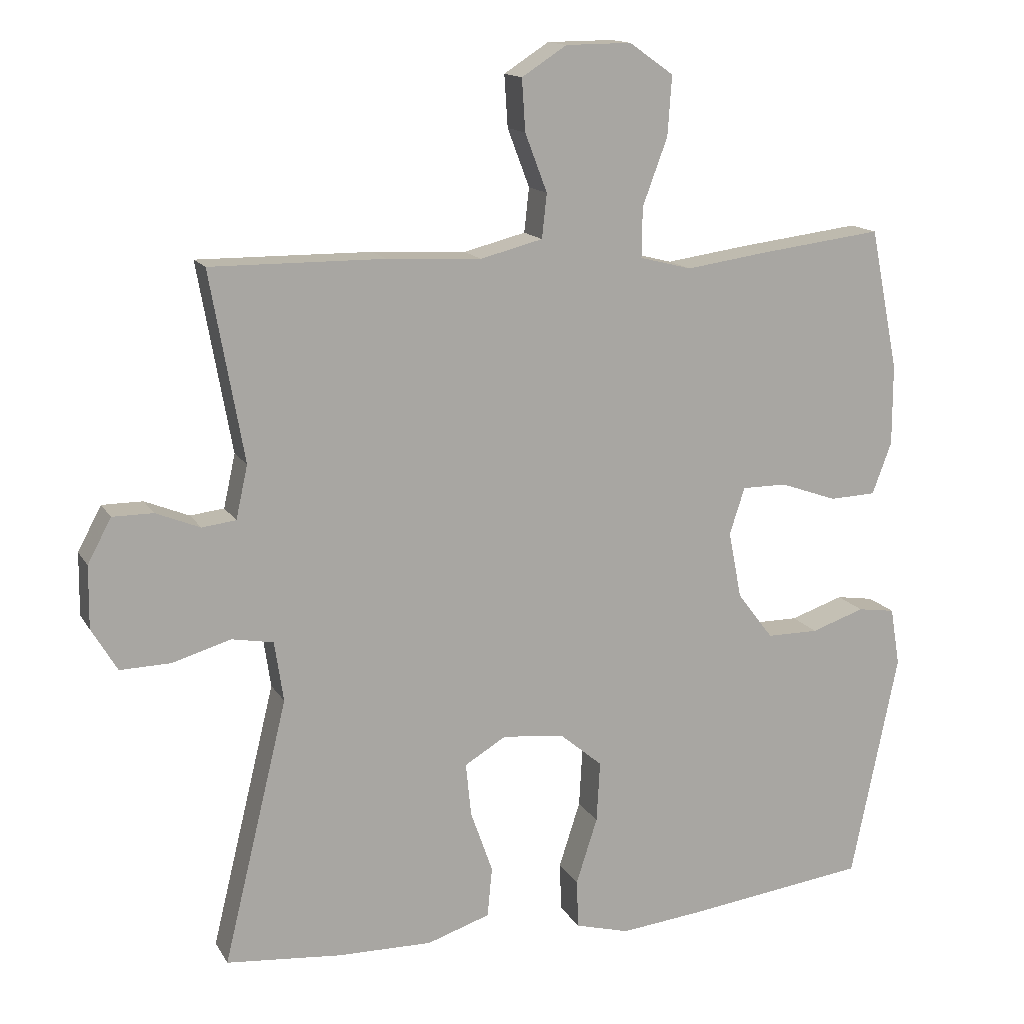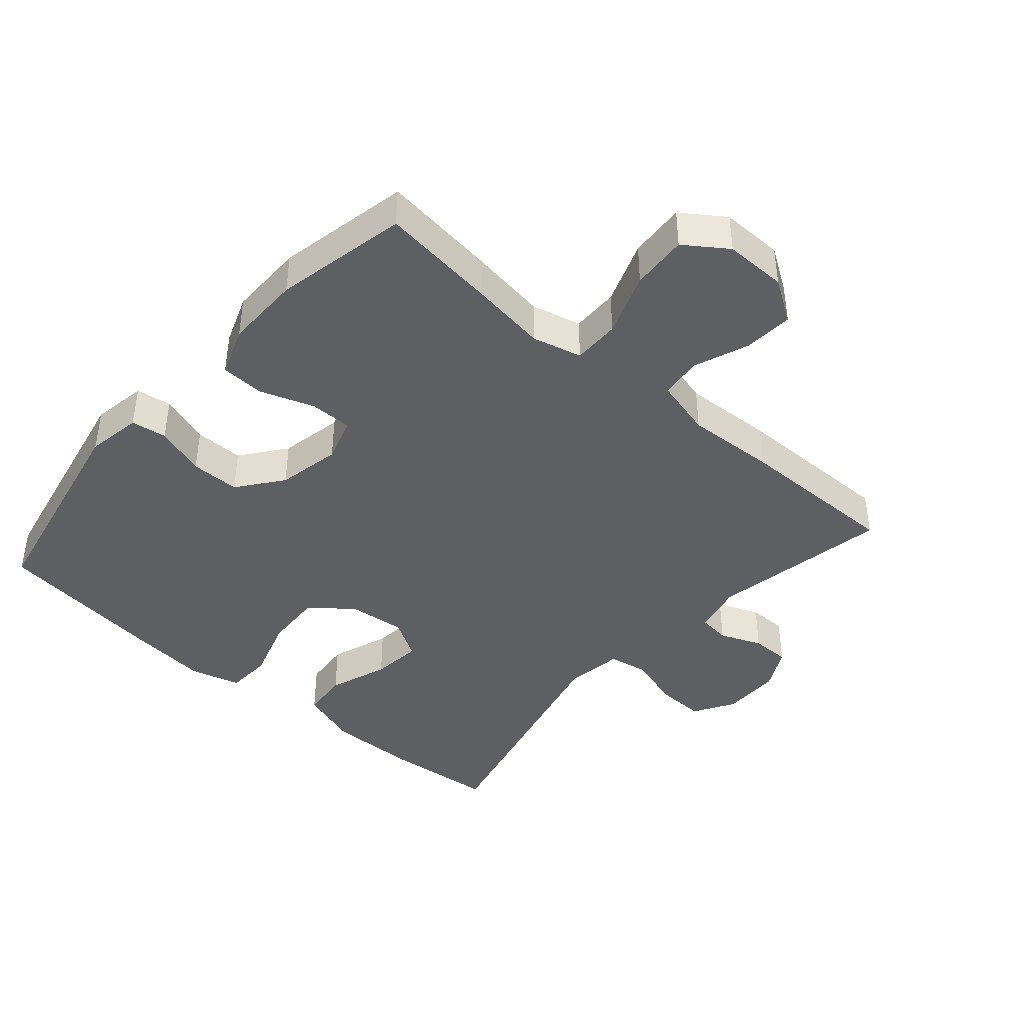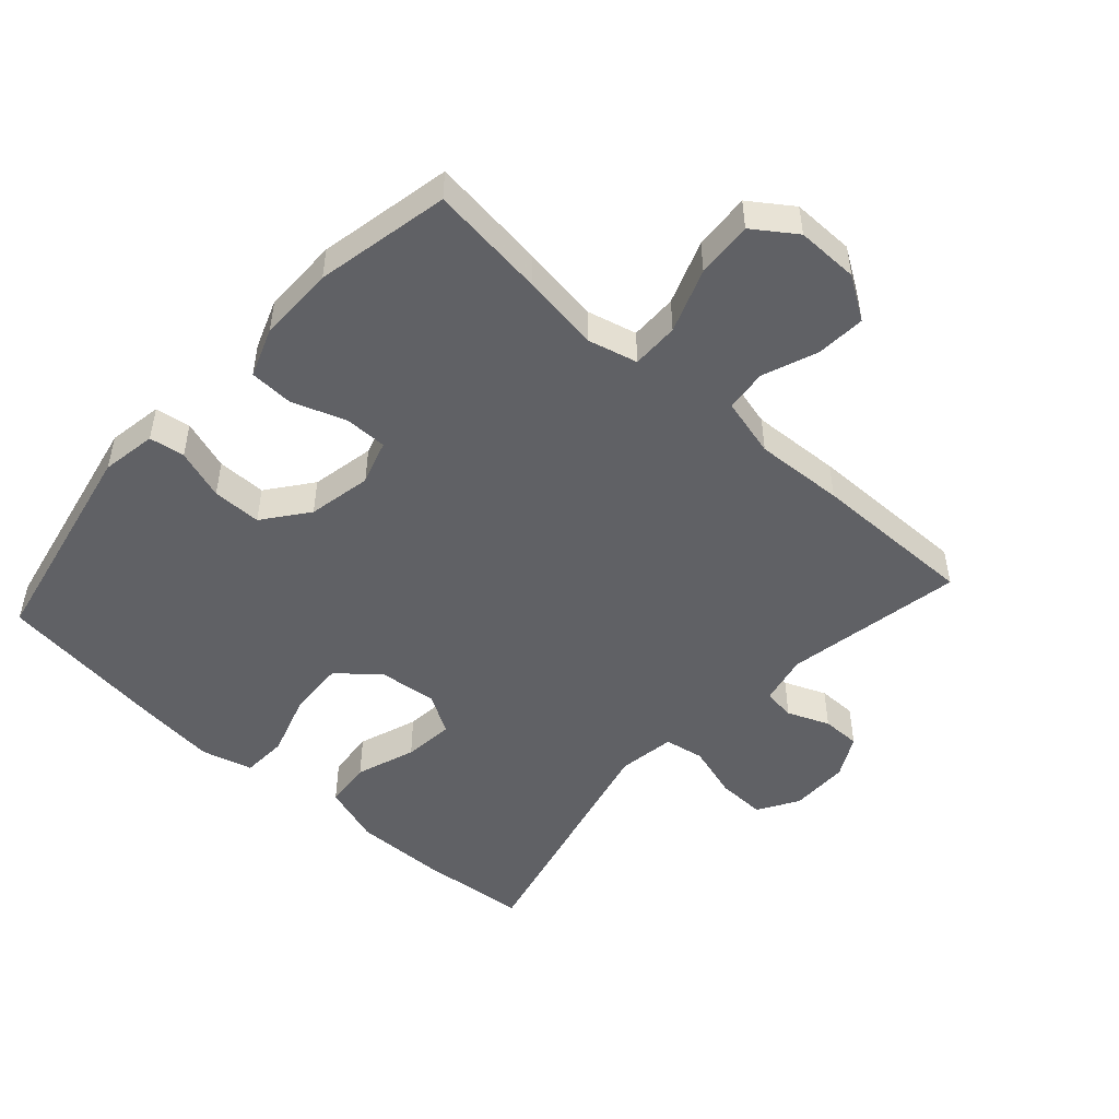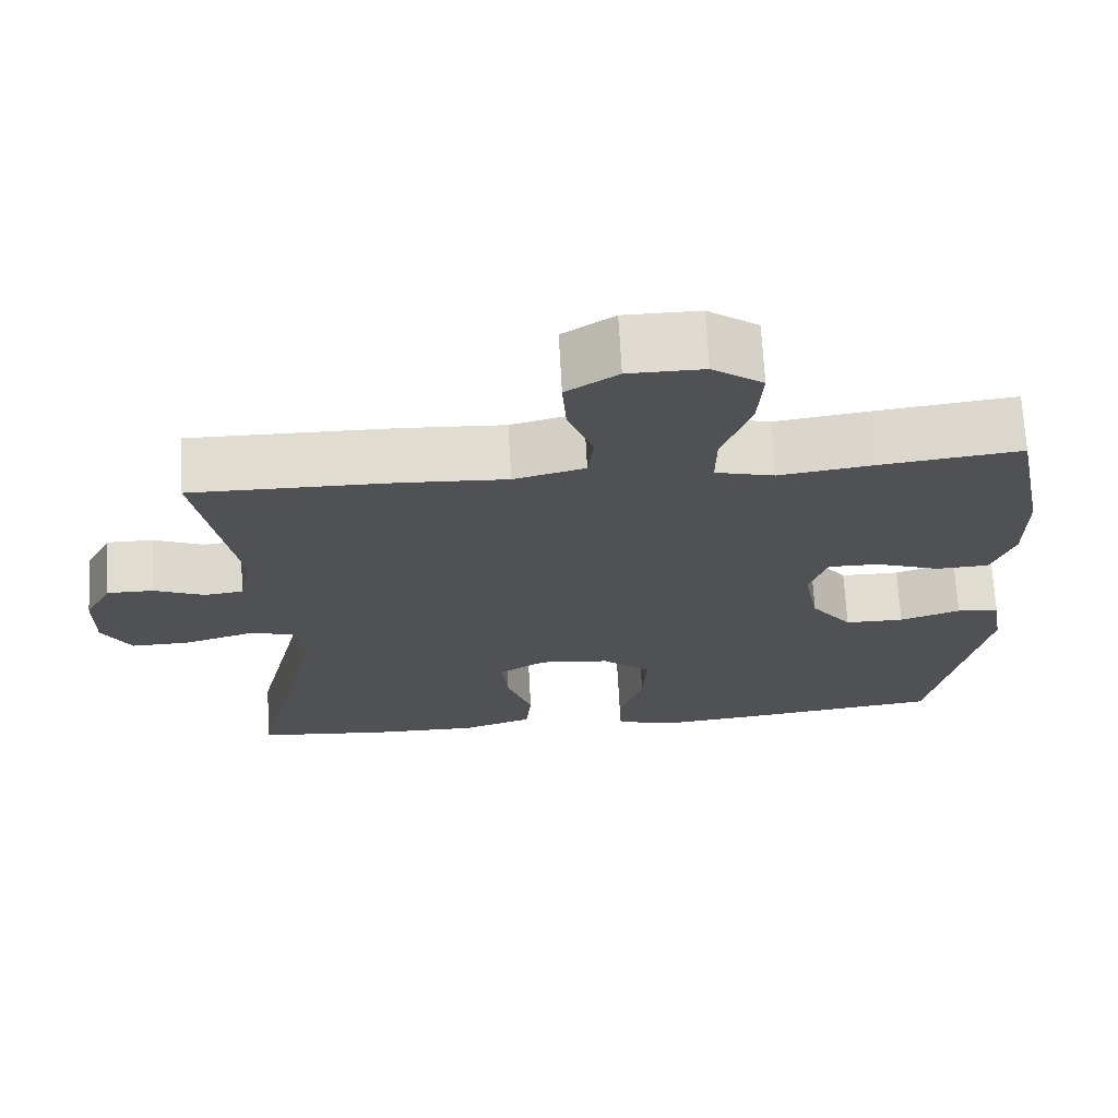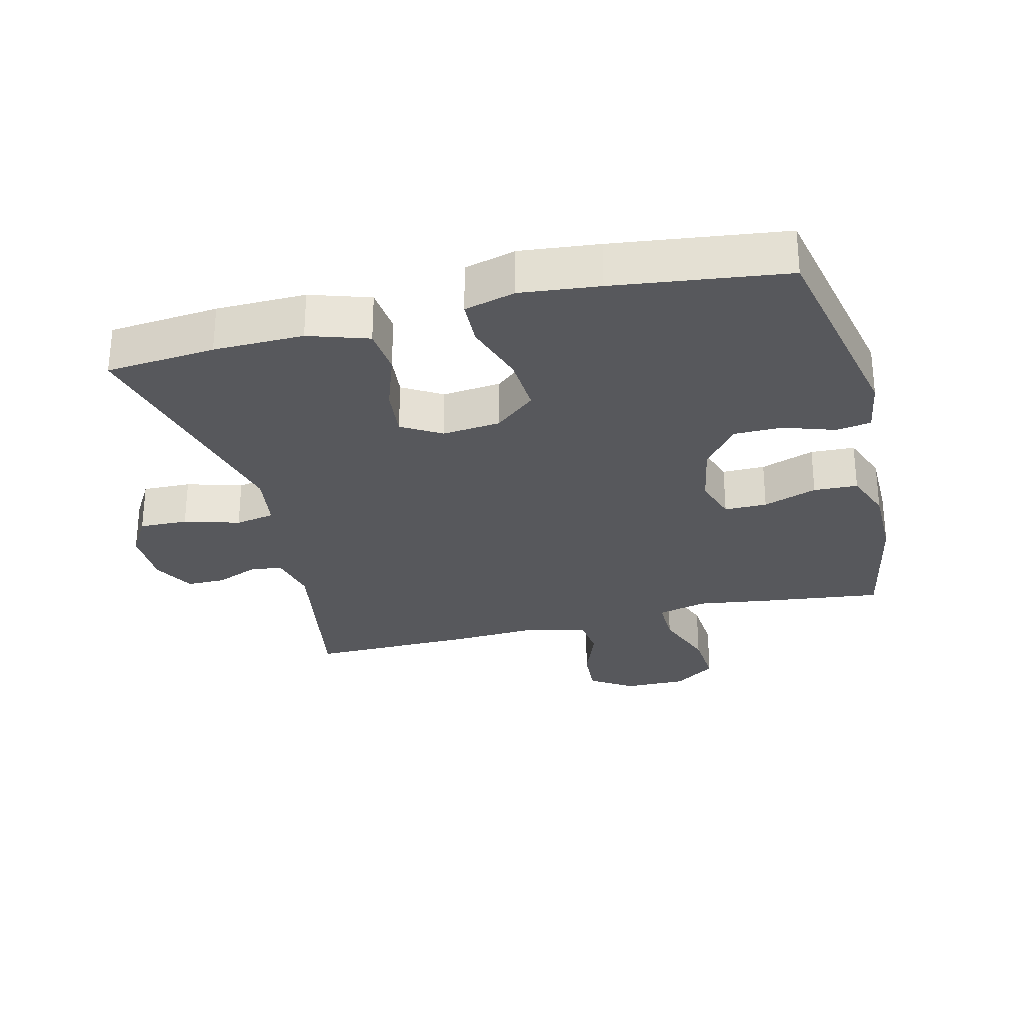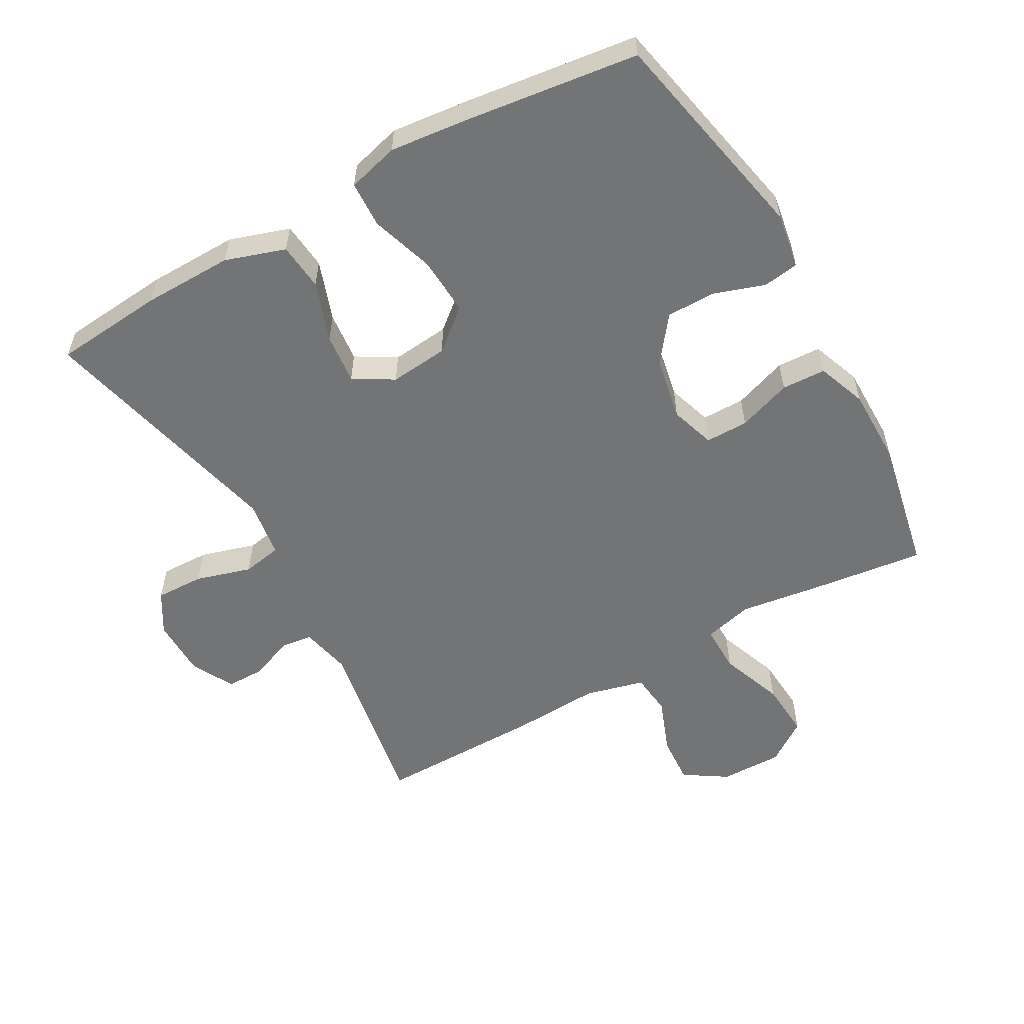
<metadata>
{"format":"obj","ext":"obj","renderer":"f3d","projection":"perspective","resolution":1024,"background":"white","views":[{"elev":14.3,"azim":159.7,"up":"+Z"},{"elev":-41.6,"azim":-41.2,"up":"+Y"},{"elev":-49.4,"azim":-42.1,"up":"+Y"},{"elev":69.7,"azim":176.9,"up":"+Z"},{"elev":-28.7,"azim":-165.9,"up":"+Y"},{"elev":-56.2,"azim":-150.6,"up":"+Y"}]}
</metadata>
<code>
v 0.5 0.07 -0.5
v 0.333 0.07 -0.515
v 0.196 0.07 -0.517
v 0.105 0.07 -0.487
v 0.098 0.07 -0.415
v 0.13 0.07 -0.324
v 0.138 0.07 -0.247
v 0.078 0.07 -0.211
v -0.011 0.07 -0.22
v -0.073 0.07 -0.272
v -0.068 0.07 -0.36
v -0.037 0.07 -0.456
v -0.04 0.07 -0.526
v -0.118 0.07 -0.547
v -0.238 0.07 -0.534
v -0.5 0.07 -0.5
v -0.568 0.07 -0.169
v -0.554 0.07 -0.085
v -0.5 0.07 -0.077
v -0.423 0.07 -0.103
v -0.348 0.07 -0.103
v -0.296 0.07 -0.035
v -0.277 0.07 0.062
v -0.299 0.07 0.13
v -0.364 0.07 0.13
v -0.446 0.07 0.101
v -0.513 0.07 0.104
v -0.541 0.07 0.179
v -0.541 0.07 0.296
v -0.5 0.07 0.5
v -0.323 0.07 0.478
v -0.204 0.07 0.461
v -0.129 0.07 0.48
v -0.13 0.07 0.552
v -0.166 0.07 0.649
v -0.172 0.07 0.735
v -0.108 0.07 0.78
v -0.013 0.07 0.779
v 0.052 0.07 0.737
v 0.047 0.07 0.662
v 0.015 0.07 0.578
v 0.022 0.07 0.514
v 0.112 0.07 0.491
v 0.248 0.07 0.498
v 0.5 0.07 0.5
v 0.451 0.07 0.227
v 0.468 0.07 0.15
v 0.517 0.07 0.144
v 0.581 0.07 0.17
v 0.64 0.07 0.17
v 0.674 0.07 0.106
v 0.675 0.07 0.016
v 0.638 0.07 -0.046
v 0.564 0.07 -0.044
v 0.48 0.07 -0.019
v 0.42 0.07 -0.03
v 0.407 0.07 -0.117
v 0.5 0 -0.5
v 0.333 0 -0.515
v 0.196 0 -0.517
v 0.105 0 -0.487
v 0.098 0 -0.415
v 0.13 0 -0.324
v 0.138 0 -0.247
v 0.078 0 -0.211
v -0.011 0 -0.22
v -0.073 0 -0.272
v -0.068 0 -0.36
v -0.037 0 -0.456
v -0.04 0 -0.526
v -0.118 0 -0.547
v -0.238 0 -0.534
v -0.5 0 -0.5
v -0.568 0 -0.169
v -0.554 0 -0.085
v -0.5 0 -0.077
v -0.423 0 -0.103
v -0.348 0 -0.103
v -0.296 0 -0.035
v -0.277 0 0.062
v -0.299 0 0.13
v -0.364 0 0.13
v -0.446 0 0.101
v -0.513 0 0.104
v -0.541 0 0.179
v -0.541 0 0.296
v -0.5 0 0.5
v -0.323 0 0.478
v -0.204 0 0.461
v -0.129 0 0.48
v -0.13 0 0.552
v -0.166 0 0.649
v -0.172 0 0.735
v -0.108 0 0.78
v -0.013 0 0.779
v 0.052 0 0.737
v 0.047 0 0.662
v 0.015 0 0.578
v 0.022 0 0.514
v 0.112 0 0.491
v 0.248 0 0.498
v 0.5 0 0.5
v 0.451 0 0.227
v 0.468 0 0.15
v 0.517 0 0.144
v 0.581 0 0.17
v 0.64 0 0.17
v 0.674 0 0.106
v 0.675 0 0.016
v 0.638 0 -0.046
v 0.564 0 -0.044
v 0.48 0 -0.019
v 0.42 0 -0.03
v 0.407 0 -0.117
f 53 54 55
f 52 53 55
f 51 52 55
f 50 51 55
f 49 50 55
f 48 49 55
f 47 48 55 56
f 46 47 56
f 43 44 45 46
f 46 56 57
f 43 46 57
f 42 43 57
f 39 40 41
f 38 39 41
f 37 38 41
f 36 37 41
f 35 36 41
f 34 35 41
f 33 34 41 42
f 57 1 2
f 42 57 2
f 33 42 2
f 32 33 2
f 30 31 32
f 29 30 32
f 28 29 32
f 27 28 32
f 26 27 32
f 25 26 32
f 18 19 20
f 17 18 20
f 16 17 20
f 15 16 20
f 14 15 20
f 13 14 20
f 12 13 20
f 11 12 20
f 10 11 20 21
f 9 10 21 22
f 4 5 6
f 3 4 6
f 2 3 6
f 2 6 7
f 32 2 7
f 24 25 32
f 32 7 8
f 24 32 8
f 23 24 8
f 8 9 22 23
f 112 111 110
f 112 110 109
f 112 109 108
f 112 108 107
f 112 107 106
f 112 106 105
f 113 112 105 104
f 113 104 103
f 103 102 101 100
f 114 113 103
f 114 103 100
f 114 100 99
f 98 97 96
f 98 96 95
f 98 95 94
f 98 94 93
f 98 93 92
f 98 92 91
f 99 98 91 90
f 59 58 114
f 59 114 99
f 59 99 90
f 59 90 89
f 89 88 87
f 89 87 86
f 89 86 85
f 89 85 84
f 89 84 83
f 89 83 82
f 77 76 75
f 77 75 74
f 77 74 73
f 77 73 72
f 77 72 71
f 77 71 70
f 77 70 69
f 77 69 68
f 78 77 68 67
f 79 78 67 66
f 63 62 61
f 63 61 60
f 63 60 59
f 64 63 59
f 64 59 89
f 89 82 81
f 65 64 89
f 65 89 81
f 65 81 80
f 80 79 66 65
f 1 58 59 2
f 2 59 60 3
f 3 60 61 4
f 4 61 62 5
f 5 62 63 6
f 6 63 64 7
f 7 64 65 8
f 8 65 66 9
f 9 66 67 10
f 10 67 68 11
f 11 68 69 12
f 12 69 70 13
f 13 70 71 14
f 14 71 72 15
f 15 72 73 16
f 16 73 74 17
f 17 74 75 18
f 18 75 76 19
f 19 76 77 20
f 20 77 78 21
f 21 78 79 22
f 22 79 80 23
f 23 80 81 24
f 24 81 82 25
f 25 82 83 26
f 26 83 84 27
f 27 84 85 28
f 28 85 86 29
f 29 86 87 30
f 30 87 88 31
f 31 88 89 32
f 32 89 90 33
f 33 90 91 34
f 34 91 92 35
f 35 92 93 36
f 36 93 94 37
f 37 94 95 38
f 38 95 96 39
f 39 96 97 40
f 40 97 98 41
f 41 98 99 42
f 42 99 100 43
f 43 100 101 44
f 44 101 102 45
f 45 102 103 46
f 46 103 104 47
f 47 104 105 48
f 48 105 106 49
f 49 106 107 50
f 50 107 108 51
f 51 108 109 52
f 52 109 110 53
f 53 110 111 54
f 54 111 112 55
f 55 112 113 56
f 56 113 114 57
f 57 114 58 1

</code>
